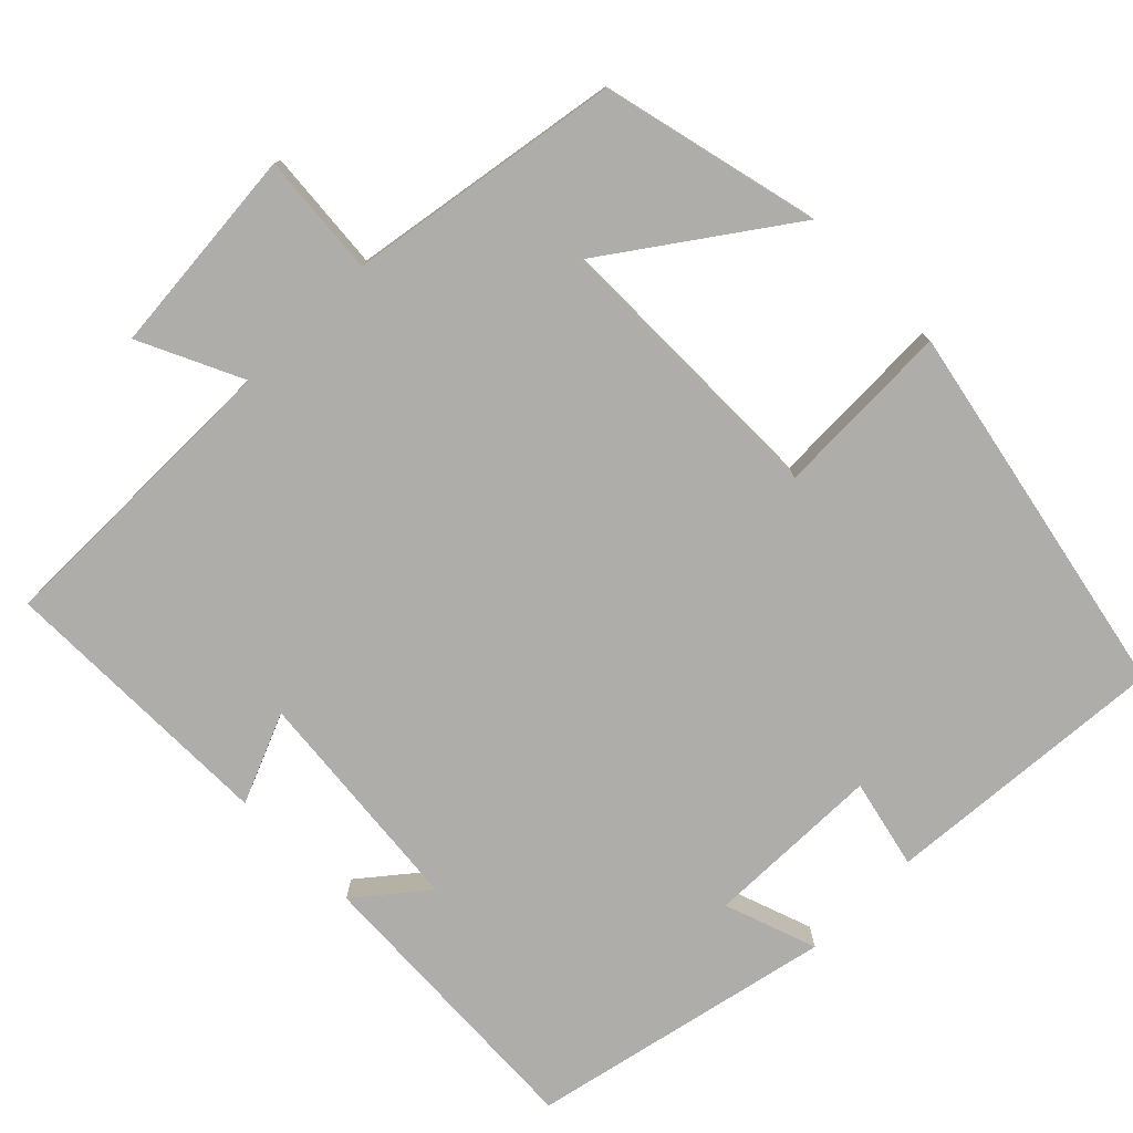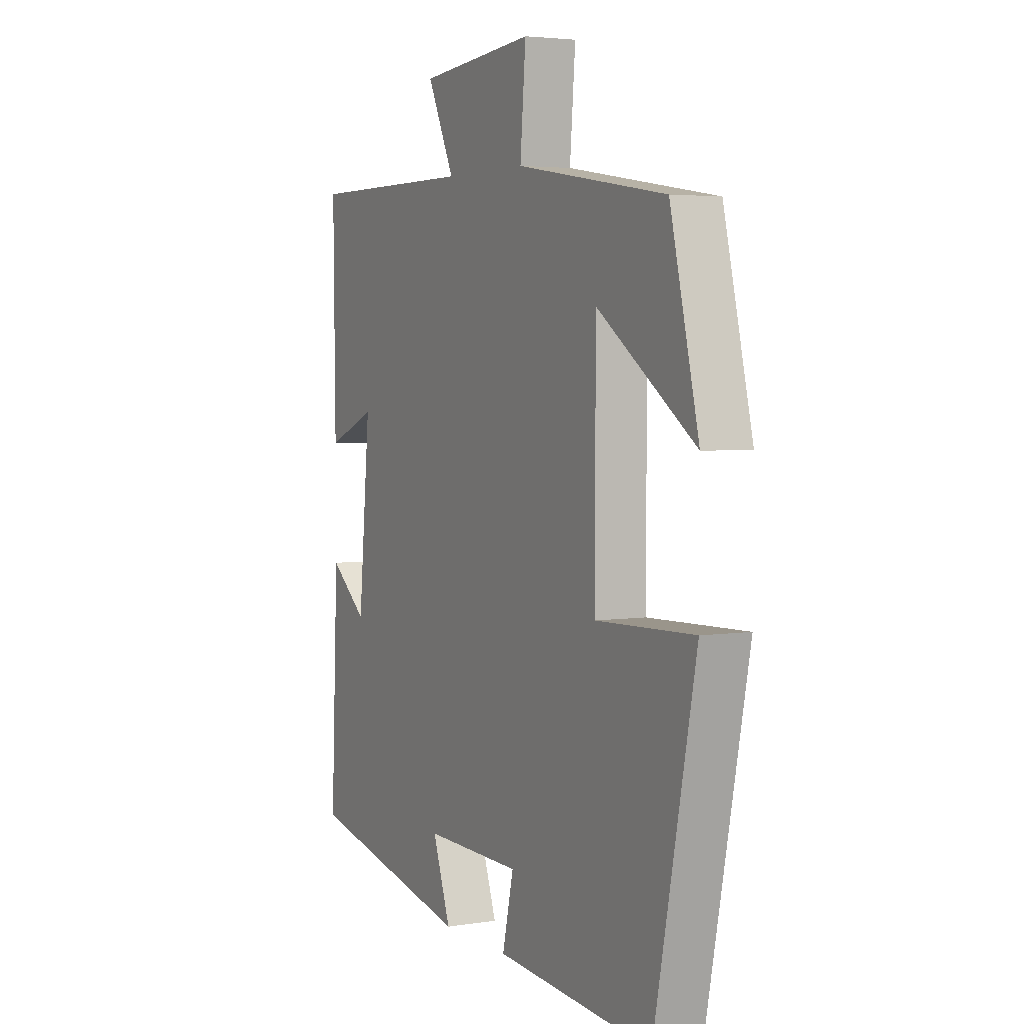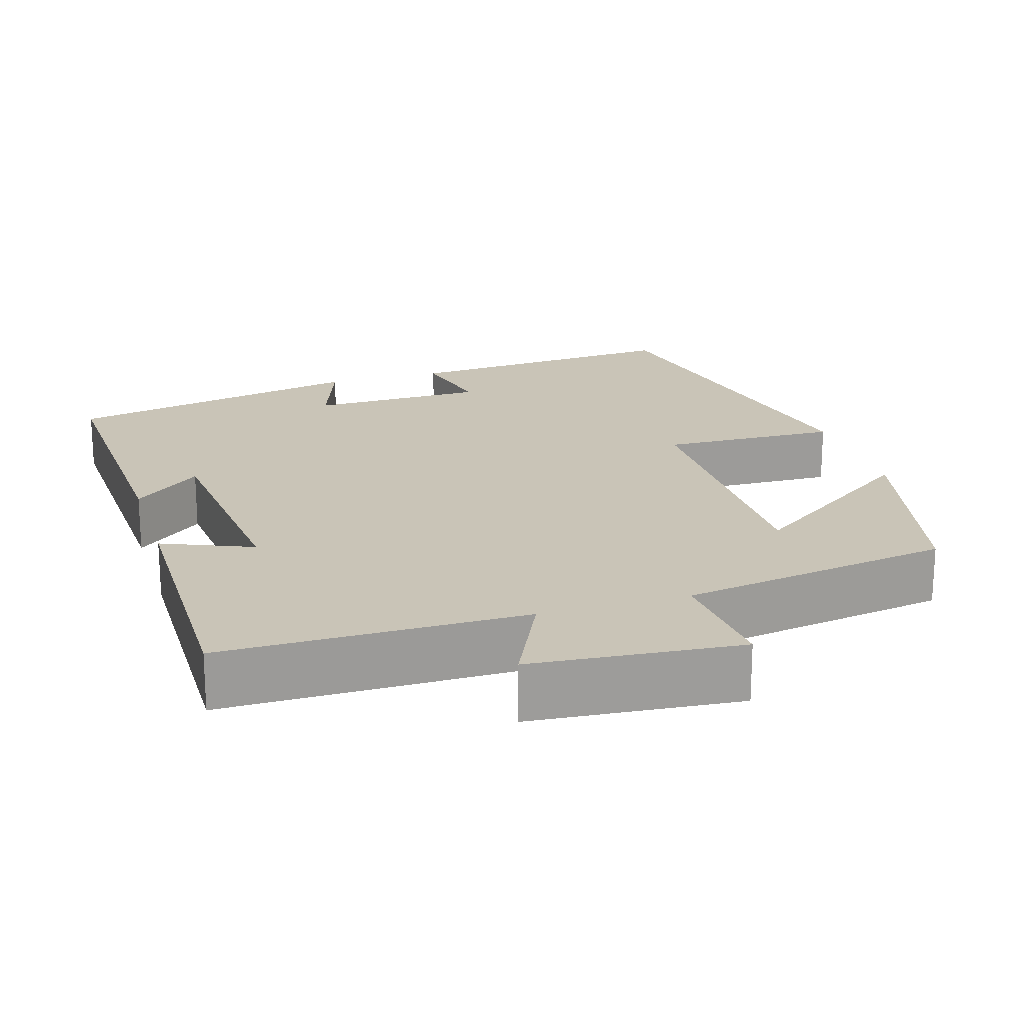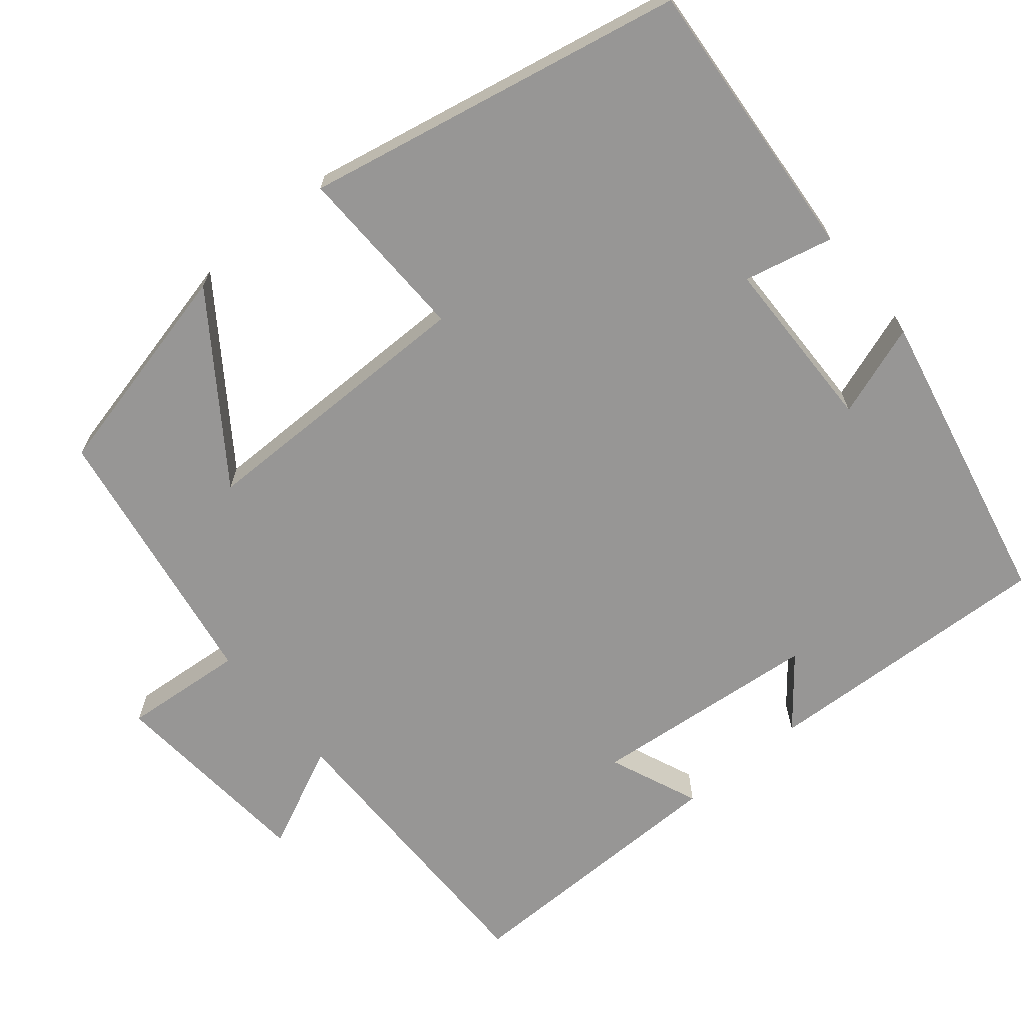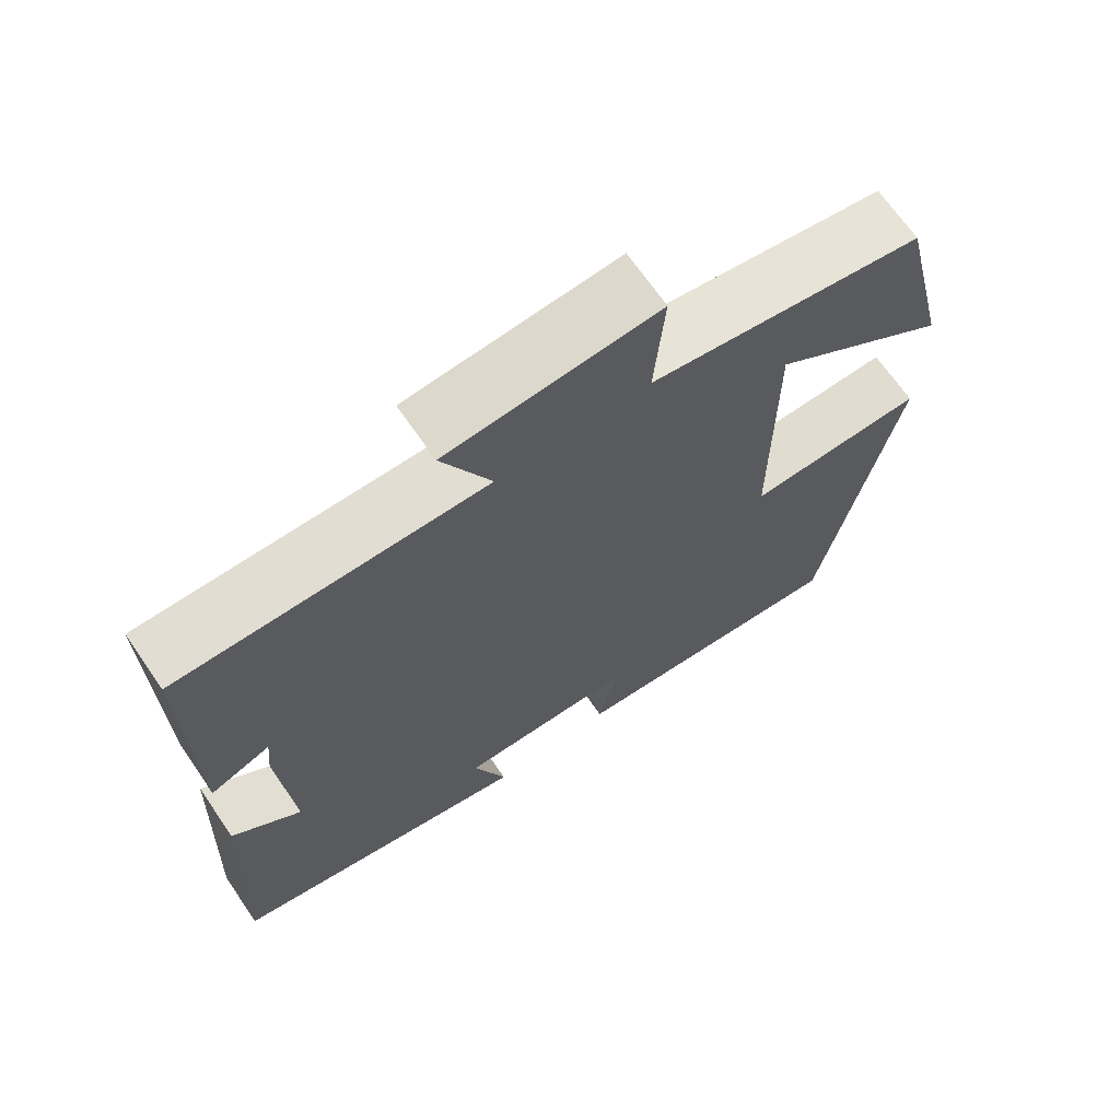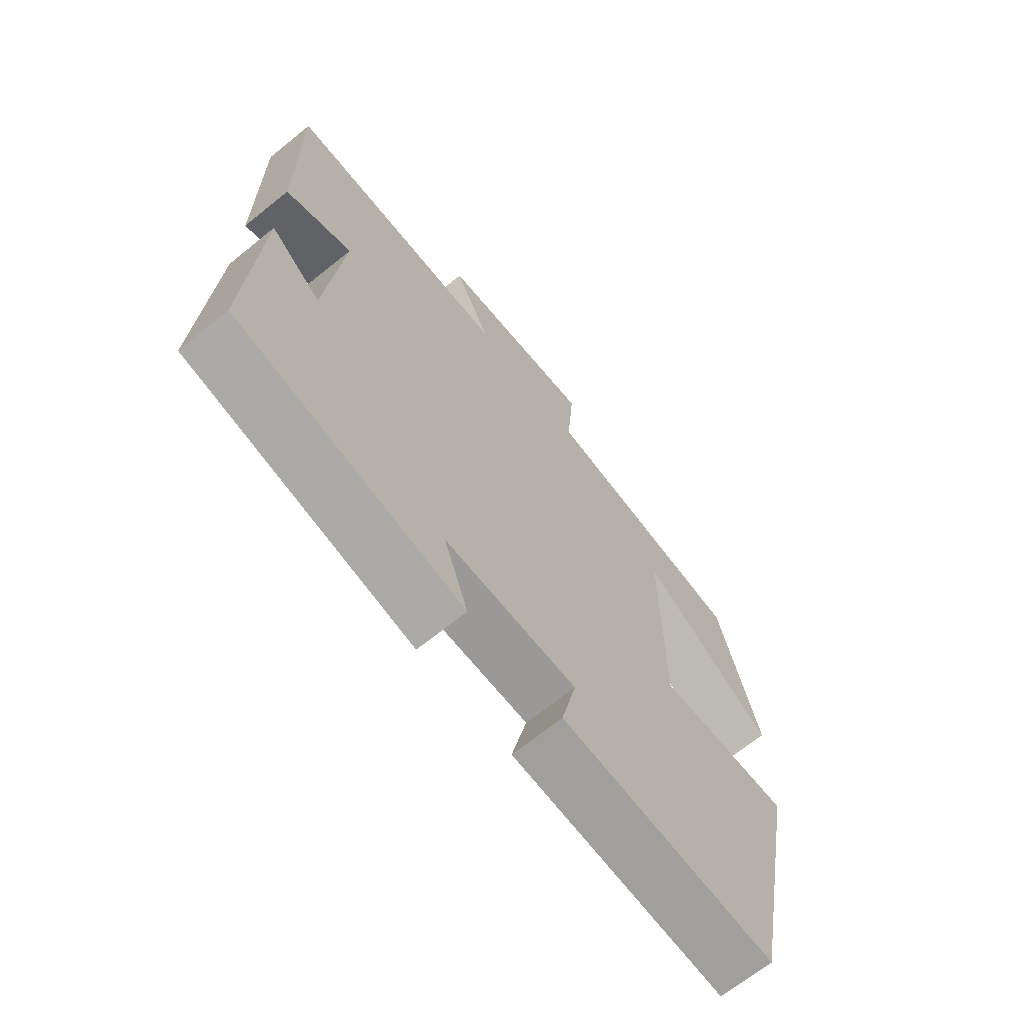
<metadata>
{"format":"obj","ext":"obj","renderer":"f3d","projection":"perspective","resolution":1024,"background":"white","views":[{"elev":-77.4,"azim":44.7,"up":"+Y"},{"elev":3.9,"azim":62.4,"up":"+Z"},{"elev":19.9,"azim":-17.1,"up":"+Y"},{"elev":-67.9,"azim":129.5,"up":"+Y"},{"elev":68.3,"azim":-34.5,"up":"+Z"},{"elev":-68.2,"azim":-51.0,"up":"+Z"}]}
</metadata>
<code>
v 0.433 0.07 0.444
v 0.5 0.07 0.163
v 0.27 0.07 0.324
v 0.27 0.07 -0.046
v 0.5 0.07 -0.039
v 0.403 0.07 -0.528
v 0.034 0.07 -0.5
v 0.06 0.07 -0.385
v -0.168 0.07 -0.381
v -0.126 0.07 -0.5
v -0.517 0.07 -0.417
v -0.5 0.07 -0.039
v -0.412 0.07 -0.11
v -0.384 0.07 0.186
v -0.5 0.07 0.137
v -0.504 0.07 0.5
v -0.113 0.07 0.5
v -0.176 0.07 0.633
v 0.094 0.07 0.657
v 0.081 0.07 0.5
v 0.433 0 0.444
v 0.5 0 0.163
v 0.27 0 0.324
v 0.27 0 -0.046
v 0.5 0 -0.039
v 0.403 0 -0.528
v 0.034 0 -0.5
v 0.06 0 -0.385
v -0.168 0 -0.381
v -0.126 0 -0.5
v -0.517 0 -0.417
v -0.5 0 -0.039
v -0.412 0 -0.11
v -0.384 0 0.186
v -0.5 0 0.137
v -0.504 0 0.5
v -0.113 0 0.5
v -0.176 0 0.633
v 0.094 0 0.657
v 0.081 0 0.5
f 17 18 19 20
f 17 20 1
f 14 15 16 17
f 13 14 17 1
f 10 11 12 13
f 9 10 13
f 8 9 13
f 5 6 7 8
f 4 5 8 13
f 3 4 13
f 1 2 3
f 1 3 13
f 40 39 38 37
f 21 40 37
f 37 36 35 34
f 21 37 34 33
f 33 32 31 30
f 33 30 29
f 33 29 28
f 28 27 26 25
f 33 28 25 24
f 33 24 23
f 23 22 21
f 33 23 21
f 1 21 22 2
f 2 22 23 3
f 3 23 24 4
f 4 24 25 5
f 5 25 26 6
f 6 26 27 7
f 7 27 28 8
f 8 28 29 9
f 9 29 30 10
f 10 30 31 11
f 11 31 32 12
f 12 32 33 13
f 13 33 34 14
f 14 34 35 15
f 15 35 36 16
f 16 36 37 17
f 17 37 38 18
f 18 38 39 19
f 19 39 40 20
f 20 40 21 1

</code>
